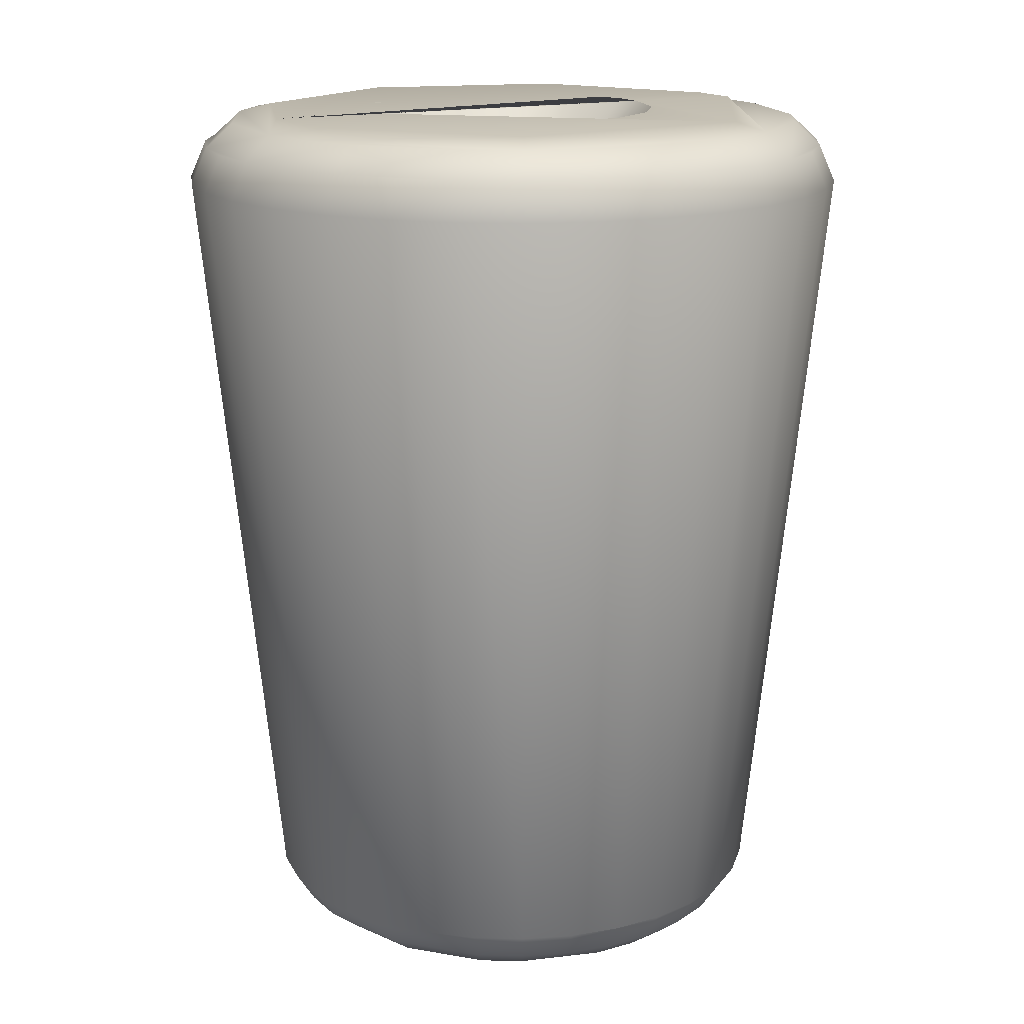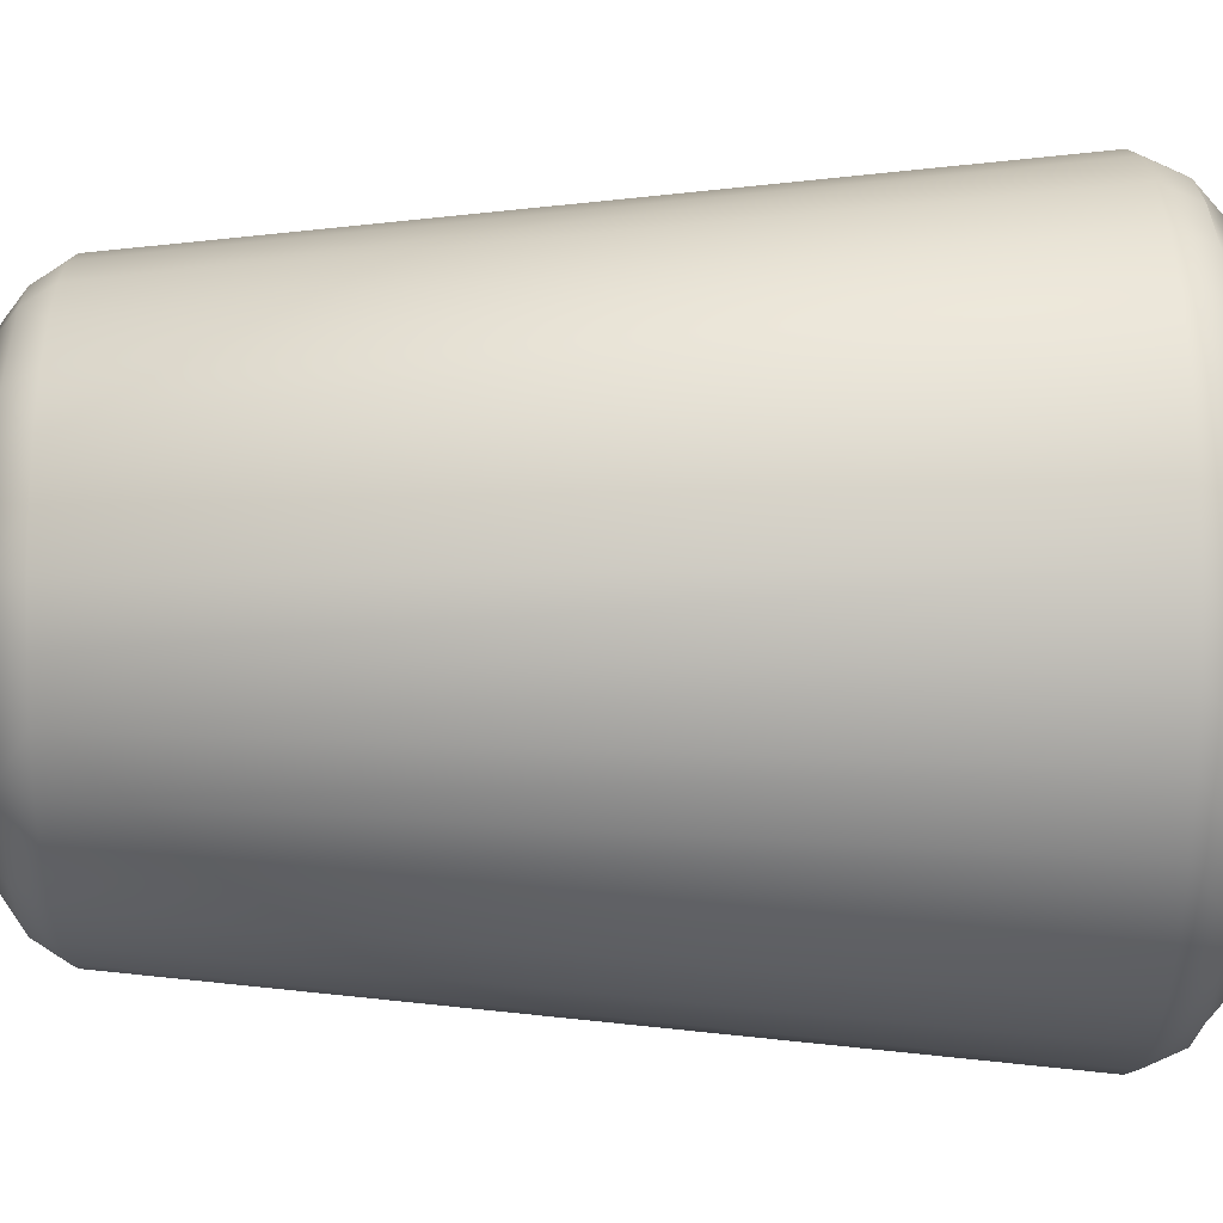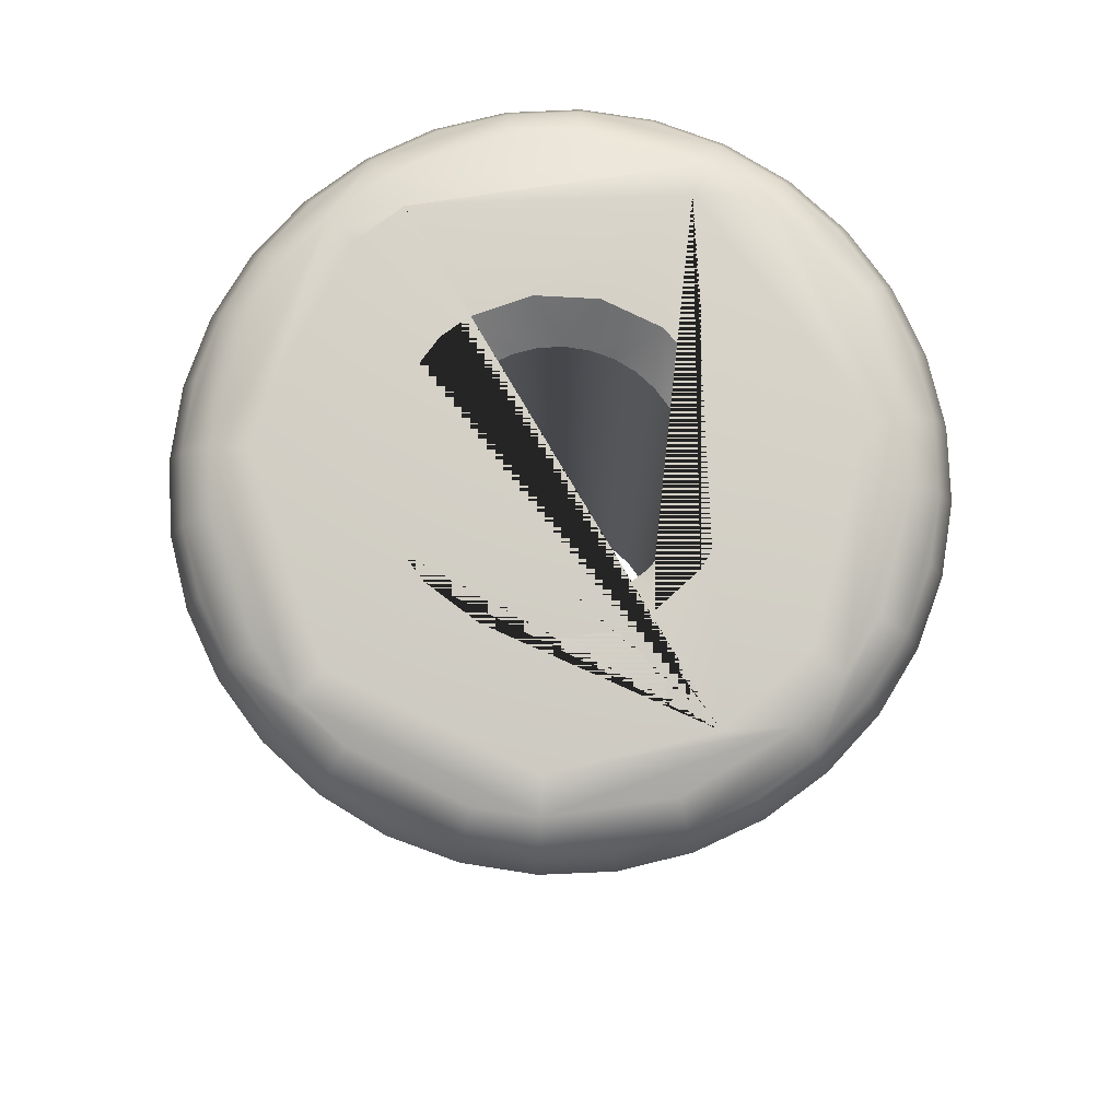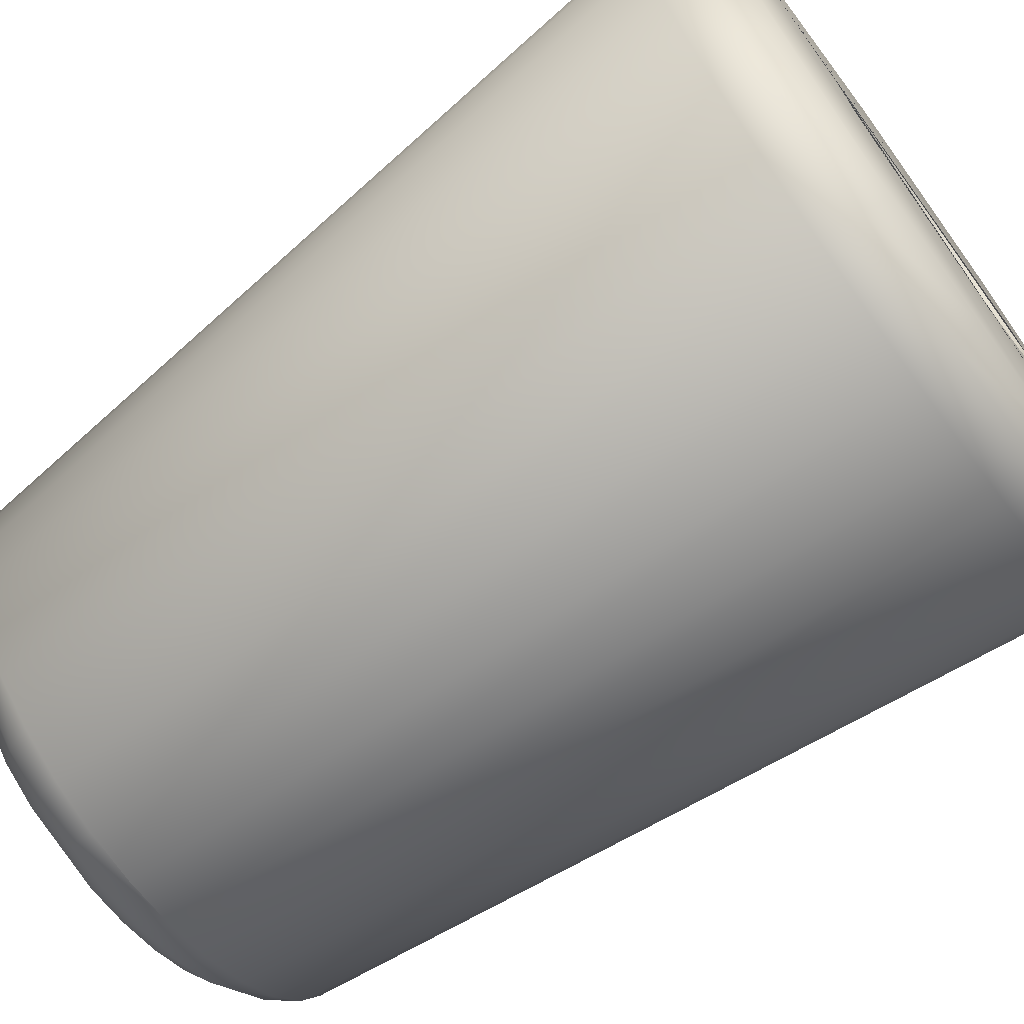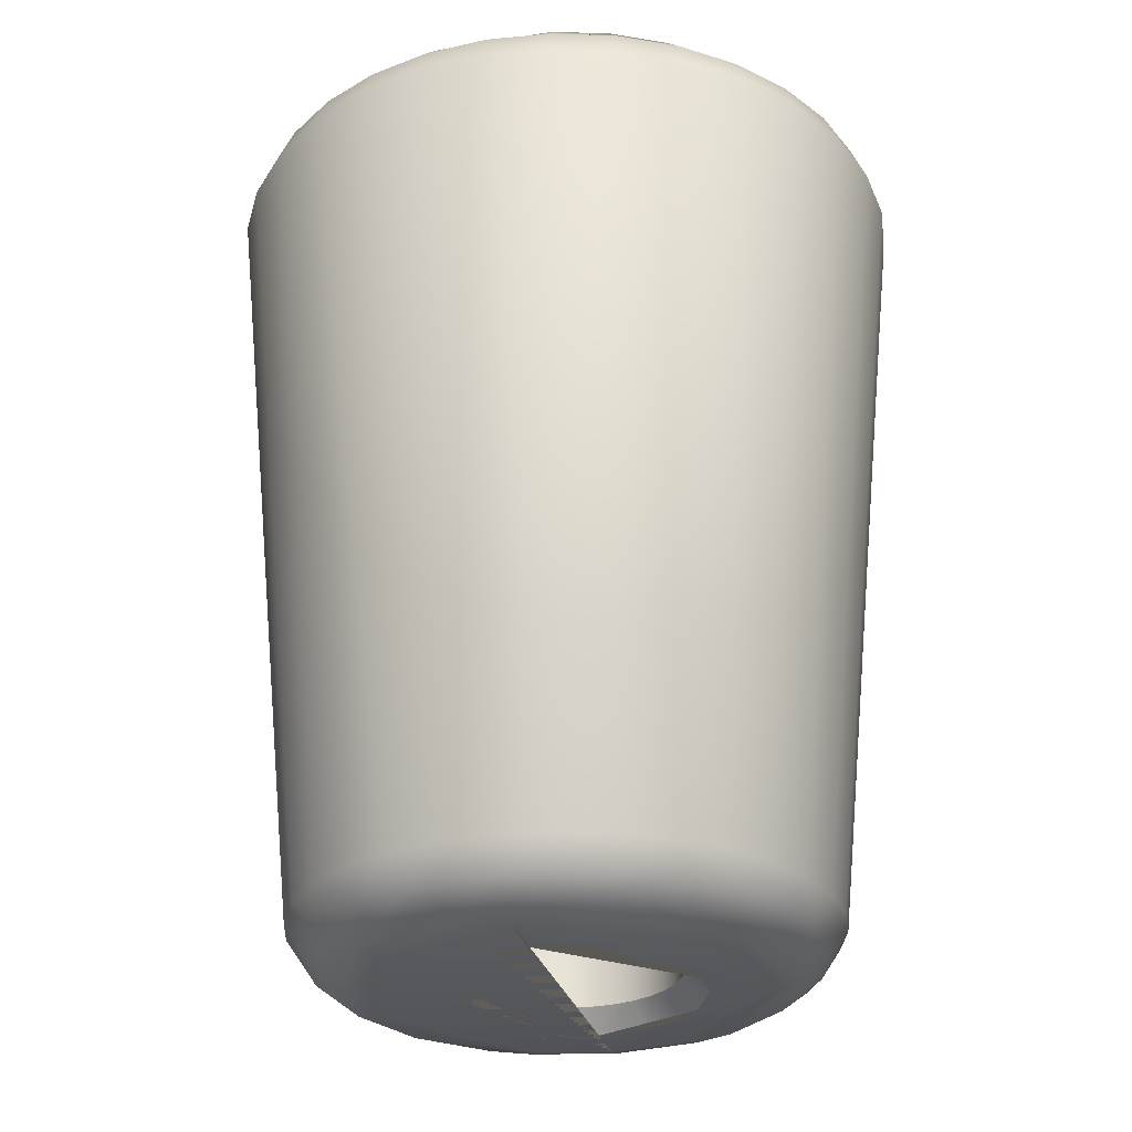
<metadata>
{"format":"obj","ext":"obj","renderer":"f3d","projection":"perspective","resolution":1024,"background":"white","views":[{"elev":16.1,"azim":155.0,"up":"+Y"},{"elev":-5.0,"azim":89.4,"up":"+Z"},{"elev":79.5,"azim":59.4,"up":"+Y"},{"elev":-70.5,"azim":126.1,"up":"+Z"},{"elev":-27.6,"azim":103.8,"up":"+Y"}]}
</metadata>
<code>
o Stopper_Cylinder.009
v -0 0.3568 -0.2424
v -0 0.3366 -0.2647
v -0 0.3065 -0.2778
v 0.05164 0.3366 -0.2596
v 0.05421 0.3065 -0.2725
v 0.08207 0.3639 -0.1981
v 0.09278 0.3568 -0.224
v 0.1013 0.3366 -0.2446
v 0.1063 0.3065 -0.2567
v 0.1347 0.3568 -0.2016
v 0.1471 0.3366 -0.2201
v 0.1544 0.3065 -0.231
v 0.1872 0.3366 -0.1872
v 0.1965 0.3065 -0.1965
v 0.2016 0.3568 -0.1347
v 0.2201 0.3366 -0.1471
v 0.231 0.3065 -0.1544
v 0.1981 0.3639 -0.08207
v 0.224 0.3568 -0.09278
v 0.2446 0.3366 -0.1013
v 0.2567 0.3065 -0.1063
v 0.2378 0.3568 -0.0473
v 0.2596 0.3366 -0.05164
v 0.2725 0.3065 -0.05421
v 0.2145 0.3639 0
v 0.2647 0.3366 -0
v 0.2778 0.3065 -0
v 0.2378 0.3568 0.0473
v 0.2596 0.3366 0.05164
v 0.2725 0.3065 0.05421
v 0.2446 0.3366 0.1013
v 0.2567 0.3065 0.1063
v 0.1783 0.3639 0.1192
v 0.2016 0.3568 0.1347
v 0.2201 0.3366 0.1471
v 0.231 0.3065 0.1544
v 0.1714 0.3568 0.1714
v 0.1872 0.3366 0.1872
v 0.1965 0.3065 0.1965
v 0.1471 0.3366 0.2201
v 0.1544 0.3065 0.231
v 0.09278 0.3568 0.224
v 0.1013 0.3366 0.2446
v 0.1063 0.3065 0.2567
v 0.04184 0.3639 0.2104
v 0.0473 0.3568 0.2378
v 0.05164 0.3366 0.2596
v 0.05421 0.3065 0.2725
v -0 0.3568 0.2424
v -0 0.3366 0.2647
v -0 0.3065 0.2778
v -0.05164 0.3366 0.2596
v -0.05421 0.3065 0.2725
v -0.09278 0.3568 0.224
v -0.1013 0.3366 0.2446
v -0.1063 0.3065 0.2567
v -0.1192 0.3639 0.1783
v -0.1347 0.3568 0.2016
v -0.1471 0.3366 0.2201
v -0.1544 0.3065 0.231
v -0.1872 0.3366 0.1872
v -0.1965 0.3065 0.1965
v -0.2016 0.3568 0.1347
v -0.2201 0.3366 0.1471
v -0.231 0.3065 0.1544
v -0.224 0.3568 0.09278
v -0.2446 0.3366 0.1013
v -0.2567 0.3065 0.1063
v -0.2104 0.3639 0.04184
v -0.2378 0.3568 0.0473
v -0.2596 0.3366 0.05164
v -0.2725 0.3065 0.05421
v -0.2145 0.3639 -0
v -0.2424 0.3568 -0
v -0.2647 0.3366 -0
v -0.2778 0.3065 -0
v -0.2596 0.3366 -0.05164
v -0.2725 0.3065 -0.05421
v -0.224 0.3568 -0.09278
v -0.2446 0.3366 -0.1013
v -0.2567 0.3065 -0.1063
v -0.2016 0.3568 -0.1347
v -0.2201 0.3366 -0.1471
v -0.231 0.3065 -0.1544
v -0.1872 0.3366 -0.1872
v -0.1965 0.3065 -0.1965
v -0.1192 0.3639 -0.1783
v -0.1347 0.3568 -0.2016
v -0.1471 0.3366 -0.2201
v -0.1544 0.3065 -0.231
v -0.09278 0.3568 -0.224
v -0.1013 0.3366 -0.2446
v -0.1063 0.3065 -0.2567
v -0.05164 0.3366 -0.2596
v -0.05421 0.3065 -0.2725
v -0 -0.3583 -0.1786
v -0 -0.3425 -0.1994
v 0 -0.3187 -0.2146
v 0.04187 -0.3187 -0.2105
v 0.03889 -0.3425 -0.1955
v 0.08213 -0.3187 -0.1983
v 0.07629 -0.3425 -0.1842
v 0.06834 -0.3583 -0.165
v 0.08634 -0.3639 -0.1292
v 0.1192 -0.3187 -0.1784
v 0.1108 -0.3425 -0.1658
v 0.09921 -0.3583 -0.1485
v 0.1517 -0.3187 -0.1517
v 0.1784 -0.3187 -0.1192
v 0.1658 -0.3425 -0.1108
v 0.1485 -0.3583 -0.09921
v 0.1983 -0.3187 -0.08213
v 0.2105 -0.3187 -0.04187
v 0.1955 -0.3425 -0.03889
v 0.1751 -0.3583 -0.03484
v 0.1554 -0.3639 -0
v 0.2146 -0.3187 -0
v 0.1994 -0.3425 -0
v 0.1786 -0.3583 -0
v 0.2105 -0.3187 0.04187
v 0.1955 -0.3425 0.03889
v 0.1751 -0.3583 0.03484
v 0.1983 -0.3187 0.08213
v 0.1842 -0.3425 0.07629
v 0.1784 -0.3187 0.1192
v 0.1658 -0.3425 0.1108
v 0.1485 -0.3583 0.09921
v 0.1099 -0.3639 0.1099
v 0.1517 -0.3187 0.1517
v 0.1263 -0.3583 0.1263
v 0.1192 -0.3187 0.1784
v 0.1108 -0.3425 0.1658
v 0.09921 -0.3583 0.1485
v 0.08213 -0.3187 0.1983
v 0.07629 -0.3425 0.1842
v 0.06834 -0.3583 0.165
v 0.04187 -0.3187 0.2105
v -0 -0.3187 0.2146
v -0 -0.3425 0.1994
v -0 -0.3583 0.1786
v -0.03032 -0.3639 0.1524
v -0.04187 -0.3187 0.2105
v -0.03889 -0.3425 0.1955
v -0.03484 -0.3583 0.1751
v -0.08213 -0.3187 0.1983
v -0.1192 -0.3187 0.1784
v -0.1108 -0.3425 0.1658
v -0.09921 -0.3583 0.1485
v -0.1517 -0.3187 0.1517
v -0.1784 -0.3187 0.1192
v -0.1658 -0.3425 0.1108
v -0.1485 -0.3583 0.09921
v -0.1436 -0.3639 0.05947
v -0.1983 -0.3187 0.08213
v -0.1842 -0.3425 0.07629
v -0.165 -0.3583 0.06834
v -0.2105 -0.3187 0.04187
v -0.1554 -0.3639 -0
v -0.2146 -0.3187 -0
v -0.1994 -0.3425 -0
v -0.1786 -0.3583 -0
v -0.2105 -0.3187 -0.04187
v -0.1955 -0.3425 -0.03889
v -0.1436 -0.3639 -0.05947
v -0.1983 -0.3187 -0.08213
v -0.1842 -0.3425 -0.07629
v -0.165 -0.3583 -0.06834
v -0.1784 -0.3187 -0.1192
v -0.1658 -0.3425 -0.1108
v -0.1485 -0.3583 -0.09921
v -0.1517 -0.3187 -0.1517
v -0.1192 -0.3187 -0.1784
v -0.1108 -0.3425 -0.1658
v -0.09921 -0.3583 -0.1485
v -0.08213 -0.3187 -0.1983
v -0.07629 -0.3425 -0.1842
v -0.06834 -0.3583 -0.165
v -0.03032 -0.3639 -0.1524
v -0.04187 -0.3187 -0.2105
v -0.03889 -0.3425 -0.1955
v -0.03484 -0.3583 -0.1751
v 0.09204 0.3342 0.002127
v 0.1219 0.3639 0.001609
v -0.05128 0.3342 0.07873
v -0.0767 0.3342 -0.04906
v -0.06524 0.3342 0.06727
v -0.08633 0.3639 0.08836
v 0.08502 0.3342 -0.03313
v 0.1126 0.3639 -0.04454
v 0.09026 0.3342 -0.01585
v -0.04676 0.3639 0.1148
v -0.03535 0.3342 0.08725
v 0.1013 0.3639 -0.06563
v 0.07651 0.3342 -0.04906
v 0.06505 0.3342 -0.06302
v 0.01788 0.3342 -0.08823
v 0.05109 0.3342 0.07873
v 0.06766 0.3639 0.1035
v 0.06505 0.3342 0.06727
v -9.6e-05 0.3639 -0.1198
v -9.6e-05 0.3342 -0.09
v 0.08502 0.3342 0.03738
v 0.07651 0.3342 0.05331
v 0.1013 0.3639 0.06988
v -0.01807 0.3342 -0.08823
v -0.08521 0.3342 0.03739
v -0.08633 0.3639 -0.0841
v -0.06524 0.3342 -0.06302
v 0.03516 0.3342 0.08725
v 0.01788 0.3342 0.09249
v 0.0237 0.3639 0.1217
v -0.05128 0.3342 -0.07448
v 0.09026 0.3342 0.0201
v 0.1194 0.3639 0.02616
v -0.1128 0.3639 -0.04454
v -0.08521 0.3342 -0.03313
v -0.03535 0.3342 -0.08299
v -0.04677 0.3639 -0.1105
v -9.6e-05 0.3342 0.09426
v -9.6e-05 0.3639 0.1241
v -0.09046 0.3342 -0.01585
v -0.122 0.3639 0.001608
v -0.09223 0.3342 0.002127
v -0.09046 0.3342 0.0201
v -0.1196 0.3639 0.02616
v -0.01807 0.3342 0.09249
v 0.04657 0.3639 -0.1105
v 0.03516 0.3342 -0.08299
v 0.06766 0.3639 -0.09927
v 0.05109 0.3342 -0.07448
v -0.1015 0.3639 0.06988
v -0.0767 0.3342 0.05331
v 0.1104 -0.3639 0.001511
v 0.09204 -0.3456 0.002127
v -0.05128 -0.3456 0.07873
v -0.06148 -0.3639 0.09399
v -0.0767 -0.3456 -0.04906
v -0.09196 -0.3639 -0.05925
v -0.06524 -0.3456 0.06727
v 0.102 -0.3639 -0.04015
v 0.08502 -0.3456 -0.03313
v 0.09026 -0.3456 -0.01585
v -0.03535 -0.3456 0.08725
v -0.04237 -0.3639 0.1042
v 0.07651 -0.3456 -0.04906
v 0.09176 -0.3639 -0.05925
v 0.06505 -0.3456 -0.06302
v 0.02146 -0.3639 -0.1062
v 0.01788 -0.3456 -0.08823
v 0.06128 -0.3639 0.09399
v 0.05109 -0.3456 0.07873
v 0.06505 -0.3456 0.06727
v -9.6e-05 -0.3456 -0.09
v 0.08502 -0.3456 0.03738
v 0.09176 -0.3639 0.06351
v 0.07651 -0.3456 0.05331
v -0.01807 -0.3456 -0.08823
v -0.02165 -0.3639 -0.1062
v -0.08521 -0.3456 0.03739
v -0.06524 -0.3456 -0.06302
v 0.03516 -0.3456 0.08725
v 0.04218 -0.3639 0.1042
v 0.01788 -0.3456 0.09249
v -0.06148 -0.3639 -0.08973
v -0.05128 -0.3456 -0.07448
v 0.1082 -0.3639 0.02397
v 0.09026 -0.3456 0.0201
v -0.1022 -0.3639 -0.04015
v -0.08521 -0.3456 -0.03313
v -0.03535 -0.3456 -0.08299
v -9.6e-05 -0.3639 0.1126
v -9.6e-05 -0.3456 0.09426
v -0.09046 -0.3456 -0.01585
v -0.09223 -0.3456 0.002127
v -0.1106 -0.3639 0.00151
v -0.1084 -0.3639 0.02397
v -0.09046 -0.3456 0.0201
v -0.01807 -0.3456 0.09249
v 0.03516 -0.3456 -0.08299
v 0.06128 -0.3639 -0.08973
v 0.05109 -0.3456 -0.07448
v -0.0767 -0.3456 0.05331
v -0.09196 -0.3639 0.06351
f 157 159 160 155 154
f 30 120 117 27
f 5 3 2 4
f 64 61 59 58 63
f 19 15 10 7 6 18
f 68 154 150 65
f 9 5 4 8
f 14 108 105 12
f 12 9 8 11
f 11 8 7 10
f 140 144 141 128 130 133 136
f 36 125 123 32
f 14 12 11 13
f 75 71 67 66 70 74
f 5 99 98 3
f 17 14 13 16
f 27 117 113 24
f 21 17 16 20
f 2 94 92 91 1
f 72 157 154 68
f 24 21 20 23
f 17 109 108 14
f 27 24 23 26
f 8 4 2 1 7
f 53 142 138 51
f 30 27 26 29
f 32 30 29 31
f 43 40 38 37 42
f 62 149 146 60
f 36 32 31 35
f 65 150 149 62
f 39 36 35 38
f 38 35 34 37
f 100 102 103 96 97
f 84 168 165 81
f 41 39 38 40
f 16 13 11 10 15
f 48 137 134 44
f 44 41 40 43
f 9 101 99 5
f 48 44 43 47
f 55 52 50 49 54
f 3 98 179 95
f 51 48 47 50
f 12 105 101 9
f 53 51 50 52
f 29 26 23 22 28
f 24 113 112 21
f 56 53 52 55
f 90 172 171 86
f 60 56 55 59
f 59 55 54 58
f 60 146 145 56
f 62 60 59 61
f 222 223 221 216 215
f 76 159 157 72
f 65 62 61 64
f 21 112 109 17
f 68 65 64 67
f 67 64 63 66
f 32 123 120 30
f 72 68 67 71
f 23 20 16 15 19 22
f 95 179 175 93
f 76 72 71 75
f 91 88 87 6 7 1
f 81 165 162 78
f 78 76 75 77
f 89 85 83 82 88
f 44 134 131 41
f 81 78 77 80
f 51 138 137 48
f 84 81 80 83
f 83 80 79 82
f 41 131 129 39
f 86 84 83 85
f 50 47 43 42 46 49
f 46 42 37 34 33 45
f 93 175 172 90
f 90 86 85 89
f 39 129 125 36
f 93 90 89 92
f 92 89 88 91
f 58 54 49 46 45 57
f 56 145 142 53
f 95 93 92 94
f 80 77 75 74 79
f 78 162 159 76
f 3 95 94 2
f 181 96 103 107 104 178
f 260 208 185 237
f 165 168 169 166 163 162
f 106 110 111 107
f 175 179 180 176 173 172
f 102 106 107 103
f 120 123 124 121 118 117
f 180 97 96 181 177 176
f 115 119 116 104 107 111
f 108 109 110 106 105
f 135 139 140 136
f 170 174 177 181 178 164 167
f 113 117 118 114
f 35 31 29 28 34
f 137 138 139 135 134
f 126 132 133 130 127
f 123 125 126 124
f 70 66 63 58 57 69
f 149 150 151 147 146
f 143 147 148 144
f 131 134 135 132
f 132 135 136 133
f 145 146 147 143 142
f 118 121 122 119 115 114
f 138 142 143 139
f 139 143 144 140
f 101 105 106 102 100 99
f 147 151 152 148
f 171 172 173 169 168
f 155 160 161 156
f 161 167 164 158 153 156
f 150 154 155 151
f 151 155 156 152
f 129 131 132 126 125
f 163 166 167 161 160
f 122 127 130 128 116 119
f 159 162 163 160
f 169 173 174 170
f 148 152 156 153 141 144
f 112 113 114 110 109
f 166 169 170 167
f 179 98 99 100 97 180
f 110 114 115 111
f 86 171 168 84
f 173 176 177 174
f 22 19 18 25 33 34 28
f 124 126 127 122 121
f 267 213 182 234
f 249 196 201 253
f 256 203 202 254
f 241 188 194 245
f 282 232 186 239
f 158 275 276 283 236 244 271 262 250 255 266 233 116 128 141 153
f 263 210 209 261
f 278 226 219 272
f 279 228 196 249
f 281 230 228 279
f 237 185 216 269
f 252 199 203 256
f 277 224 206 259
f 272 219 210 263
f 245 194 195 247
f 259 206 232 282
f 265 212 208 260
f 87 73 222 215 207 218 200 227 229 193 189 183 25 18 6
f 270 217 212 265
f 239 186 184 235
f 243 192 226 278
f 235 184 192 243
f 273 221 223 274
f 269 216 221 273
f 257 205 217 270
f 25 183 214 204 198 211 220 191 187 231 225 222 73 69 57 45 33
f 274 223 224 277
f 254 202 213 267
f 242 190 188 241
f 251 197 199 252
f 247 195 230 281
f 261 209 197 251
f 253 201 205 257
f 218 217 205 201 200
f 229 230 195 194 193
f 271 272 263 261 262
f 189 193 194 188
f 271 244 243 278 272
f 219 226 192 191 220
f 258 257 270 265 264
f 196 228 227 200 201
f 282 239 235 236 283
f 280 246 245 247 281
f 266 255 256 254 267
f 283 276 277 259 282
f 182 213 214 183
f 275 268 269 273 274
f 185 208 207 215 216
f 210 219 220 211
f 229 227 228 230
f 224 223 222 225
f 231 187 186 232
f 178 104 116 233 240 246 280 248 258 264 238 268 275 158 164
f 189 188 190 182 183
f 198 197 209 210 211
f 253 257 258 248 249
f 244 236 235 243
f 241 245 246 240
f 255 250 251 252 256
f 248 280 281 279 249
f 218 207 208 212 217
f 204 203 199 197 198
f 214 213 202 203 204
f 187 191 192 184 186
f 233 266 267 234
f 240 233 234 242 241
f 264 265 260 237 238
f 206 224 225 231 232
f 88 82 79 74 70 69 73 87
f 268 238 237 269
f 261 251 250 262
f 276 275 274 277
f 234 182 190 242

</code>
